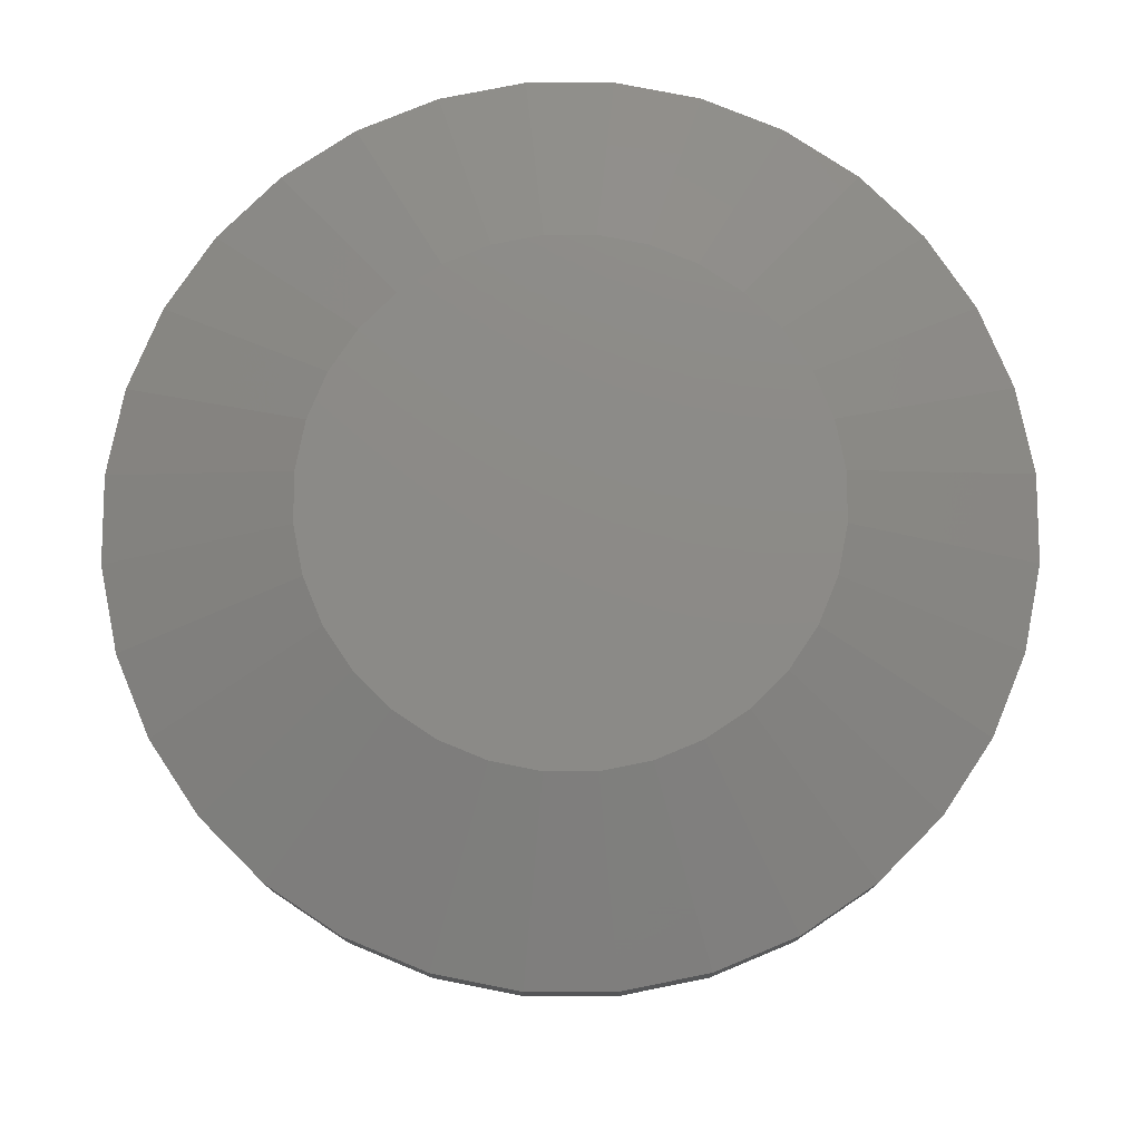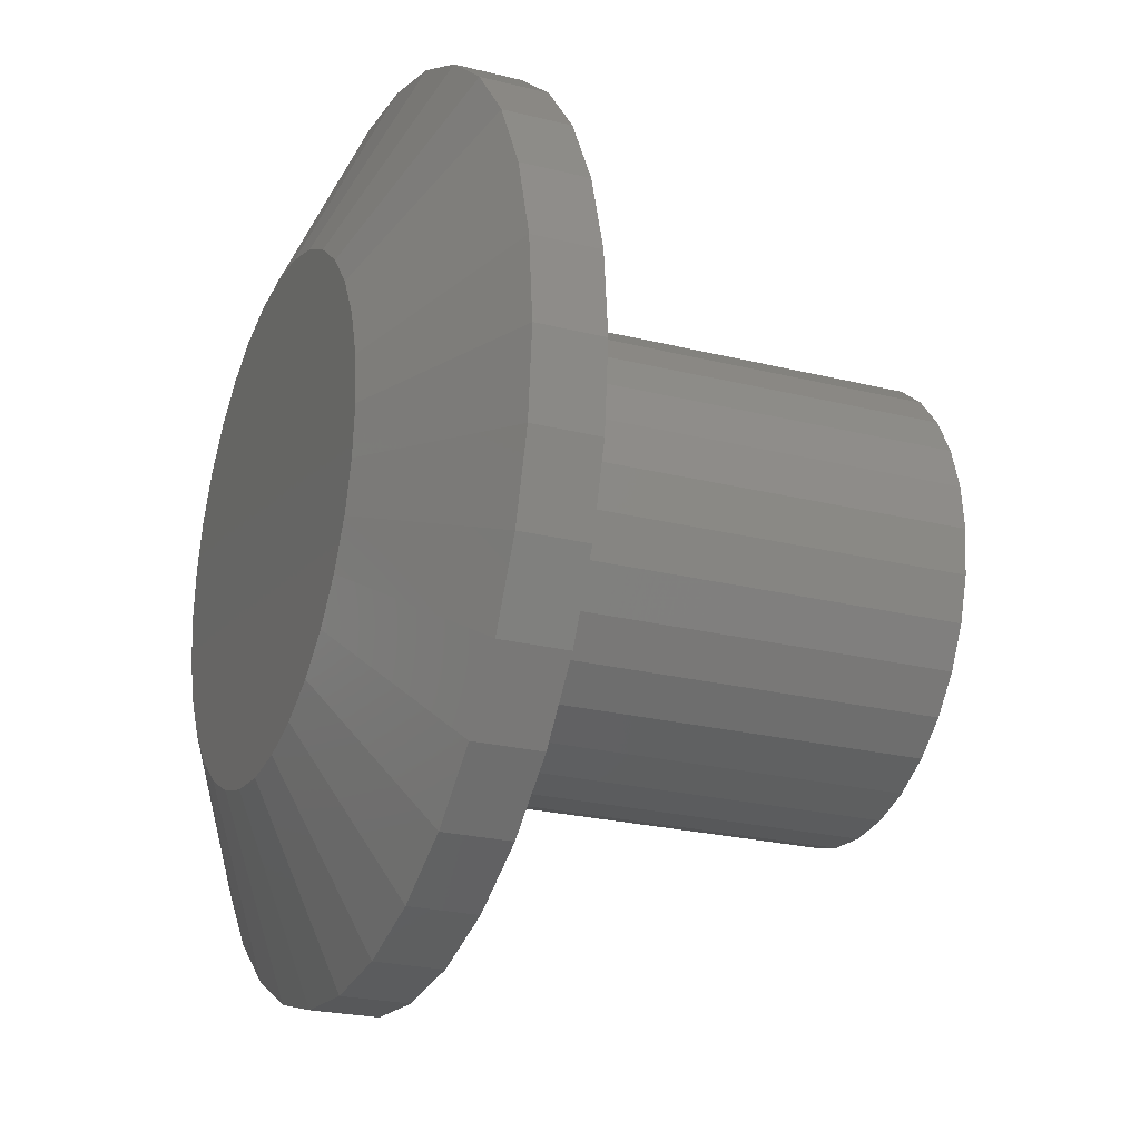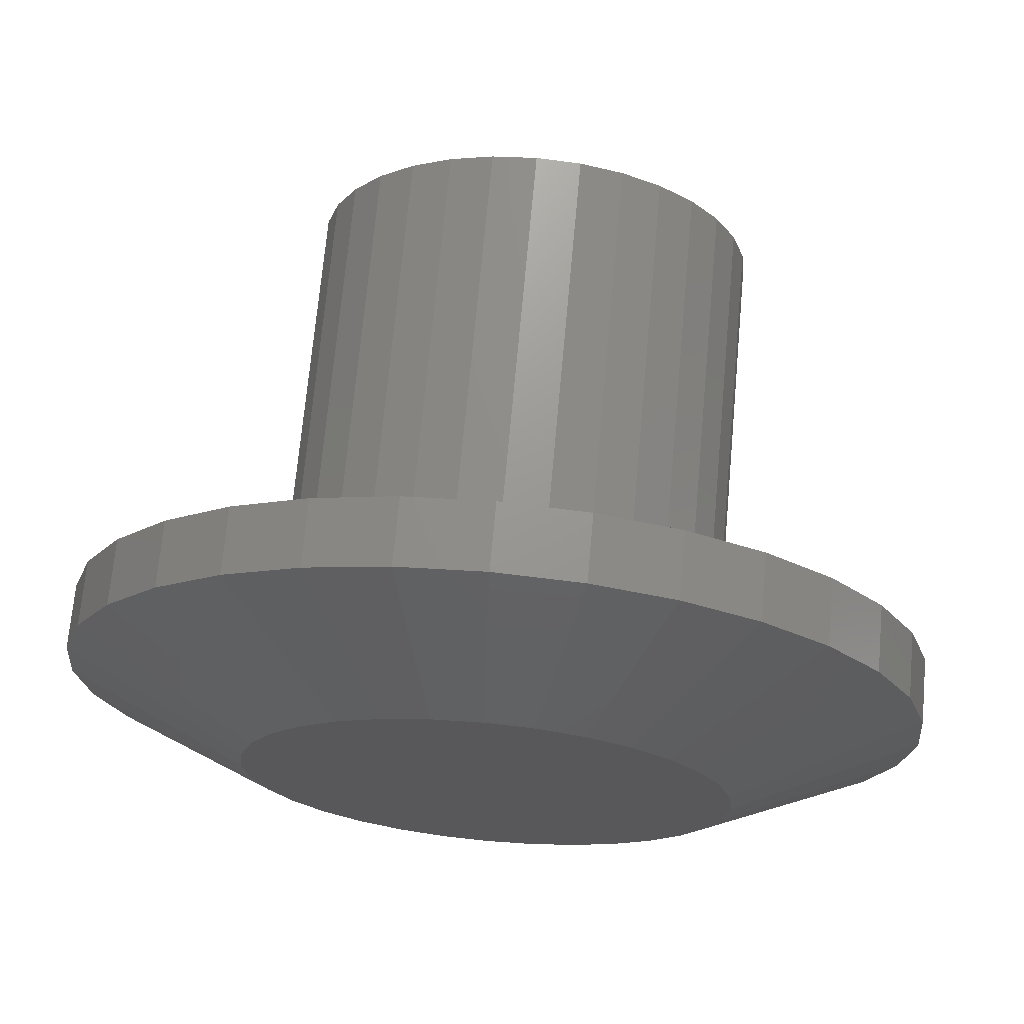
<metadata>
{"format":"stl","ext":"stl","renderer":"f3d","projection":"perspective","resolution":1024,"background":"white","views":[{"elev":77.2,"azim":61.8,"up":"+Z"},{"elev":-23.8,"azim":67.3,"up":"+Y"},{"elev":70.0,"azim":5.2,"up":"+Y"}]}
</metadata>
<code>
# stl→obj: 322 verts, 640 faces
v -0.3537 0.1465 -0.75
v -0.08067 0.195 -0.75
v -0.1172 0.1755 -0.75
v -0.1754 0.1172 -0.75
v -0.1949 0.08075 -0.75
v -0.3755 0.0747 -0.75
v 0.3538 -0.1465 -0.75
v 0.1493 -0.1492 -0.75
v 0.1755 -0.1172 -0.75
v 8.224e-05 0.211 -0.75
v -0.3183 0.2127 -0.75
v -0.2707 0.2707 -0.75
v -0.2126 0.3184 -0.75
v -0.1464 0.3537 -0.75
v -0.07462 0.3755 -0.75
v 8.224e-05 0.3829 -0.75
v 0.07478 0.3755 -0.75
v 0.1466 0.3537 -0.75
v 0.2128 0.3184 -0.75
v 0.2708 0.2707 -0.75
v 0.3184 0.2127 -0.75
v 0.04125 0.207 -0.75
v -0.04109 0.207 -0.75
v -0.3183 -0.2127 -0.75
v -0.3537 -0.1465 -0.75
v -0.1491 -0.1492 -0.75
v -0.1172 -0.1755 -0.75
v -0.08067 -0.195 -0.75
v -0.04109 -0.207 -0.75
v 8.224e-05 -0.211 -0.75
v -0.2707 -0.2707 -0.75
v 0.3184 -0.2127 -0.75
v 0.2708 -0.2707 -0.75
v 0.2128 -0.3184 -0.75
v 0.1466 -0.3537 -0.75
v 0.07478 -0.3755 -0.75
v 8.224e-05 -0.3829 -0.75
v -0.07462 -0.3755 -0.75
v -0.1464 -0.3537 -0.75
v -0.2126 -0.3184 -0.75
v 0.04125 -0.207 -0.75
v 0.08084 -0.195 -0.75
v 0.1173 -0.1755 -0.75
v -0.1491 0.1492 -0.75
v -0.2109 -6.787e-17 -0.75
v -0.3828 4.689e-17 -0.75
v -0.2069 0.04117 -0.75
v -0.1949 -0.08075 -0.75
v -0.3755 -0.0747 -0.75
v -0.2069 -0.04117 -0.75
v -0.1754 -0.1172 -0.75
v 0.08084 0.195 -0.75
v 0.3538 0.1465 -0.75
v 0.1173 0.1755 -0.75
v 0.1493 0.1492 -0.75
v 0.3756 0.0747 -0.75
v 0.1755 0.1172 -0.75
v 0.195 0.08075 -0.75
v 0.383 0 -0.75
v 0.207 0.04117 -0.75
v 0.2111 0 -0.75
v 0.3756 -0.0747 -0.75
v 0.207 -0.04117 -0.75
v 0.195 -0.08075 -0.75
v 0.04125 -0.207 0.1719
v 0.08084 -0.195 0.1719
v 0.1173 -0.1755 0.1719
v 0.1493 -0.1492 0.1719
v 0.1755 -0.1172 0.1719
v 0.195 -0.08075 0.1719
v 0.207 -0.04117 0.1719
v 0.2111 0 0.1719
v 8.224e-05 -0.211 0.1719
v -0.04109 -0.207 0.1719
v -0.08067 -0.195 0.1719
v -0.1172 -0.1755 0.1719
v -0.1491 -0.1492 0.1719
v -0.1754 -0.1172 0.1719
v -0.1949 -0.08075 0.1719
v -0.2069 -0.04117 0.1719
v -0.2109 -6.787e-17 0.1719
v -0.04109 0.207 0.1719
v -0.08067 0.195 0.1719
v -0.1172 0.1755 0.1719
v -0.1491 0.1492 0.1719
v -0.1754 0.1172 0.1719
v -0.1949 0.08075 0.1719
v -0.2069 0.04117 0.1719
v 8.224e-05 0.211 0.1719
v 0.04125 0.207 0.1719
v 0.08084 0.195 0.1719
v 0.1173 0.1755 0.1719
v 0.1493 0.1492 0.1719
v 0.1755 0.1172 0.1719
v 0.195 0.08075 0.1719
v 0.207 0.04117 0.1719
v -0.5547 6.838e-17 -0.001757
v -0.5547 -1.796e-16 0.1719
v -0.544 0.1089 -0.001757
v -0.544 0.1089 0.1719
v -0.5122 0.2137 -0.001757
v -0.5122 0.2137 0.1719
v -0.4606 0.3102 -0.001757
v -0.4606 0.3102 0.1719
v -0.3911 0.3948 -0.001757
v -0.3911 0.3948 0.1719
v -0.3065 0.4643 -0.001757
v -0.3065 0.4643 0.1719
v -0.21 0.5159 -0.001757
v -0.21 0.5159 0.1719
v -0.1052 0.5477 -0.001757
v -0.1052 0.5477 0.1719
v 0.003701 0.5584 -0.001757
v 0.003701 0.5584 0.1719
v 0.1126 0.5477 -0.001757
v 0.1126 0.5477 0.1719
v 0.2174 0.5159 -0.001757
v 0.2174 0.5159 0.1719
v 0.3139 0.4643 -0.001757
v 0.3139 0.4643 0.1719
v 0.3985 0.3948 -0.001757
v 0.3985 0.3948 0.1719
v 0.468 0.3102 -0.001757
v 0.468 0.3102 0.1719
v 0.5196 0.2137 -0.001757
v 0.5196 0.2137 0.1719
v 0.5514 0.1089 -0.001757
v 0.5514 0.1089 0.1719
v 0.5621 -6.327e-16 -0.001757
v 0.5621 -6.327e-16 0.1719
v -0.03653 0.3788 0.07812
v 0.03306 0.3798 0.07812
v 0.1018 0.368 0.07812
v -0.1047 0.3651 0.07812
v 0.03306 -0.3798 0.07812
v -0.03653 -0.3788 0.07812
v 0.1018 -0.368 0.07812
v -0.1047 -0.3651 0.07812
v -0.1692 -0.3394 0.07812
v 0.1674 -0.3439 0.07812
v -0.228 -0.3023 0.07812
v 0.2276 -0.3081 0.07812
v -0.2791 -0.2552 0.07812
v 0.2813 -0.2607 0.07812
v -0.3208 -0.1995 0.07812
v 0.3253 -0.2041 0.07812
v -0.3517 -0.137 0.07812
v 0.3578 -0.1402 0.07812
v -0.3707 -0.06971 0.07812
v 0.3778 -0.07137 0.07812
v -0.3772 -1.436e-13 0.07812
v 0.3846 -1.435e-13 0.07812
v -0.3707 0.06971 0.07812
v 0.3778 0.07137 0.07812
v -0.3517 0.137 0.07812
v 0.3578 0.1402 0.07812
v -0.3208 0.1995 0.07812
v 0.3253 0.2041 0.07812
v -0.2791 0.2552 0.07812
v 0.2813 0.2607 0.07812
v -0.228 0.3023 0.07812
v 0.2276 0.3081 0.07812
v -0.1692 0.3394 0.07812
v 0.1674 0.3439 0.07812
v 0.1126 -0.5477 -0.001757
v 0.003701 -0.5584 -0.001757
v 0.3139 -0.4643 -0.001757
v 0.2174 -0.5159 -0.001757
v 0.468 -0.3102 -0.001757
v 0.3985 -0.3948 -0.001757
v 0.5514 -0.1089 -0.001757
v 0.5196 -0.2137 -0.001757
v -0.4606 -0.3102 -0.001757
v -0.5122 -0.2137 -0.001757
v -0.544 -0.1089 -0.001757
v -0.3911 -0.3948 -0.001757
v -0.3065 -0.4643 -0.001757
v -0.21 -0.5159 -0.001757
v -0.1052 -0.5477 -0.001757
v 0.5514 -0.1089 0.1719
v 0.5196 -0.2137 0.1719
v 0.468 -0.3102 0.1719
v 0.3985 -0.3948 0.1719
v 0.3139 -0.4643 0.1719
v 0.2174 -0.5159 0.1719
v 0.1126 -0.5477 0.1719
v 0.003701 -0.5584 0.1719
v -0.1052 -0.5477 0.1719
v -0.21 -0.5159 0.1719
v -0.3065 -0.4643 0.1719
v -0.3911 -0.3948 0.1719
v -0.4606 -0.3102 0.1719
v -0.5122 -0.2137 0.1719
v -0.544 -0.1089 0.1719
v -0.2707 0.2707 0
v -0.671 0.2795 0
v -0.2126 0.3184 0
v -0.3537 -0.1465 0
v -0.7125 -0.1425 0
v -0.3755 -0.0747 0
v 0.6784 0.2795 0
v 0.2708 0.2707 0
v 0.2128 0.3184 0
v -0.6035 -0.4057 0
v -0.671 -0.2795 0
v -0.2707 -0.2707 0
v -0.2126 -0.3184 0
v -0.1464 -0.3537 0
v -0.07462 -0.3755 0
v 8.224e-05 -0.3829 0
v 0.003701 -0.7303 0
v -0.1388 -0.7162 0
v -0.2758 -0.6747 0
v -0.402 -0.6072 0
v -0.5127 -0.5164 0
v 0.6109 -0.4057 0
v 0.5201 -0.5164 0
v 0.4094 -0.6072 0
v 0.2832 -0.6747 0
v 0.1462 -0.7162 0
v 8.224e-05 0.3829 0
v -0.07462 0.3755 0
v -0.6035 0.4057 0
v -0.5127 0.5164 0
v -0.402 0.6072 0
v -0.2758 0.6747 0
v -0.1388 0.7162 0
v 0.003701 0.7303 0
v 0.1462 0.7162 0
v 0.2832 0.6747 0
v 0.4094 0.6072 0
v 0.5201 0.5164 0
v 0.6109 0.4057 0
v 0.07478 0.3755 0
v -0.7125 0.1425 0
v -0.3183 0.2127 0
v -0.3537 0.1465 0
v -0.3755 0.0747 0
v -0.7266 8.943e-17 0
v -0.3183 -0.2127 0
v 0.07478 -0.3755 0
v 0.1466 -0.3537 0
v 0.2128 -0.3184 0
v 0.2708 -0.2707 0
v 0.6784 -0.2795 0
v -0.1464 0.3537 0
v -0.3828 4.689e-17 0
v 0.1466 0.3537 0
v 0.3538 0.1465 0
v 0.3184 0.2127 0
v 0.7199 0.1425 0
v 0.383 0 0
v 0.3756 0.0747 0
v 0.734 0 0
v 0.3538 -0.1465 0
v 0.3756 -0.0747 0
v 0.7199 -0.1425 0
v 0.3184 -0.2127 0
v -0.0778 0.4097 0.25
v 0.0852 0.4097 0.25
v 0.003701 0.4178 0.25
v 0.1636 0.386 0.25
v -0.1562 0.386 0.25
v 0.2358 0.3474 0.25
v -0.2284 0.3474 0.25
v 0.2991 0.2954 0.25
v -0.2917 0.2954 0.25
v 0.3511 0.2321 0.25
v -0.3437 0.2321 0.25
v 0.3897 0.1599 0.25
v -0.3823 0.1599 0.25
v 0.4134 0.0815 0.25
v -0.406 0.0815 0.25
v 0.4215 -3.908e-16 0.25
v -0.4141 7.924e-08 0.25
v 0.4134 -0.0815 0.25
v -0.406 -0.0815 0.25
v 0.3897 -0.1599 0.25
v -0.3823 -0.1599 0.25
v 0.3511 -0.2321 0.25
v -0.3437 -0.2321 0.25
v 0.2991 -0.2954 0.25
v -0.2917 -0.2954 0.25
v 0.2358 -0.3474 0.25
v -0.2284 -0.3474 0.25
v 0.1636 -0.386 0.25
v -0.1562 -0.386 0.25
v 0.0852 -0.4097 0.25
v -0.0778 -0.4097 0.25
v 0.003701 -0.4178 0.25
v 0.734 -1.789e-16 0.1094
v 0.7199 -0.1425 0.1094
v 0.6784 -0.2795 0.1094
v 0.6109 -0.4057 0.1094
v 0.5201 -0.5164 0.1094
v 0.4094 -0.6072 0.1094
v 0.2832 -0.6747 0.1094
v 0.1462 -0.7162 0.1094
v 0.003701 -0.7303 0.1094
v -0.1388 -0.7162 0.1094
v -0.2758 -0.6747 0.1094
v -0.402 -0.6072 0.1094
v -0.5127 -0.5164 0.1094
v -0.6035 -0.4057 0.1094
v -0.671 -0.2795 0.1094
v -0.7125 -0.1425 0.1094
v -0.7266 8.943e-17 0.1094
v -0.7125 0.1425 0.1094
v -0.671 0.2795 0.1094
v -0.6035 0.4057 0.1094
v -0.5127 0.5164 0.1094
v -0.402 0.6072 0.1094
v -0.2758 0.6747 0.1094
v -0.1388 0.7162 0.1094
v 0.003701 0.7303 0.1094
v 0.1462 0.7162 0.1094
v 0.2832 0.6747 0.1094
v 0.4094 0.6072 0.1094
v 0.5201 0.5164 0.1094
v 0.6109 0.4057 0.1094
v 0.6784 0.2795 0.1094
v 0.7199 0.1425 0.1094
f 1 2 3
f 4 5 6
f 7 8 9
f 10 11 12
f 10 12 13
f 10 13 14
f 10 14 15
f 10 15 16
f 10 16 17
f 10 17 18
f 10 18 19
f 10 19 20
f 10 20 21
f 10 21 22
f 11 10 23
f 11 23 2
f 11 2 1
f 24 25 26
f 24 26 27
f 24 27 28
f 24 28 29
f 24 29 30
f 24 30 31
f 30 32 33
f 30 33 34
f 30 34 35
f 30 35 36
f 30 36 37
f 30 37 38
f 30 38 39
f 30 39 40
f 30 40 31
f 32 30 41
f 32 41 42
f 32 42 43
f 32 43 8
f 32 8 7
f 3 44 1
f 1 44 4
f 1 4 6
f 45 46 47
f 47 46 6
f 47 6 5
f 48 49 50
f 50 49 46
f 50 46 45
f 26 25 51
f 51 25 49
f 51 49 48
f 22 21 52
f 52 21 53
f 52 53 54
f 54 53 55
f 55 53 56
f 55 56 57
f 57 56 58
f 58 56 59
f 58 59 60
f 60 59 61
f 61 59 62
f 61 62 63
f 63 62 64
f 64 62 7
f 64 7 9
f 30 65 41
f 41 65 66
f 41 66 42
f 42 66 67
f 42 67 43
f 43 67 68
f 43 68 8
f 8 68 69
f 8 69 9
f 9 69 70
f 9 70 64
f 64 70 71
f 64 71 63
f 63 71 72
f 63 72 61
f 65 30 73
f 73 30 29
f 73 29 74
f 74 29 28
f 74 28 75
f 75 28 27
f 75 27 76
f 76 27 26
f 76 26 77
f 77 26 51
f 77 51 78
f 78 51 48
f 78 48 79
f 79 48 50
f 79 50 80
f 80 50 45
f 80 45 81
f 10 82 23
f 23 82 83
f 23 83 2
f 2 83 84
f 2 84 3
f 3 84 85
f 3 85 44
f 44 85 86
f 44 86 4
f 4 86 87
f 4 87 5
f 5 87 88
f 5 88 47
f 47 88 81
f 47 81 45
f 82 10 89
f 89 10 22
f 89 22 90
f 90 22 52
f 90 52 91
f 91 52 54
f 91 54 92
f 92 54 55
f 92 55 93
f 93 55 57
f 93 57 94
f 94 57 58
f 94 58 95
f 95 58 60
f 95 60 96
f 96 60 61
f 96 61 72
f 97 98 99
f 99 98 100
f 99 100 101
f 101 100 102
f 101 102 103
f 103 102 104
f 103 104 105
f 105 104 106
f 105 106 107
f 107 106 108
f 107 108 109
f 109 108 110
f 109 110 111
f 111 110 112
f 111 112 113
f 113 112 114
f 113 114 115
f 115 114 116
f 115 116 117
f 117 116 118
f 117 118 119
f 119 118 120
f 119 120 121
f 121 120 122
f 121 122 123
f 123 122 124
f 123 124 125
f 125 124 126
f 125 126 127
f 127 126 128
f 127 128 129
f 129 128 130
f 131 132 133
f 133 134 131
f 135 136 137
f 136 138 137
f 137 138 139
f 137 139 140
f 140 139 141
f 140 141 142
f 142 141 143
f 142 143 144
f 144 143 145
f 144 145 146
f 146 145 147
f 146 147 148
f 148 147 149
f 148 149 150
f 150 149 151
f 150 151 152
f 152 151 153
f 152 153 154
f 154 153 155
f 154 155 156
f 156 155 157
f 156 157 158
f 158 157 159
f 158 159 160
f 160 159 161
f 160 161 162
f 162 161 163
f 162 163 164
f 164 163 134
f 164 134 133
f 111 113 131
f 107 109 163
f 151 97 153
f 158 123 156
f 156 123 125
f 156 125 154
f 154 125 127
f 154 127 152
f 152 127 129
f 123 158 121
f 121 158 160
f 121 160 119
f 119 160 162
f 119 162 117
f 117 162 164
f 117 164 115
f 115 164 133
f 115 133 113
f 113 133 132
f 113 132 131
f 111 131 109
f 109 131 134
f 109 134 163
f 107 163 105
f 105 163 161
f 105 161 159
f 153 97 155
f 155 97 99
f 155 99 157
f 157 99 101
f 157 101 159
f 159 101 103
f 159 103 105
f 165 166 135
f 167 168 140
f 169 170 144
f 171 172 148
f 145 173 147
f 147 173 174
f 147 174 149
f 149 174 175
f 149 175 151
f 151 175 97
f 173 145 176
f 176 145 143
f 176 143 177
f 177 143 141
f 177 141 178
f 178 141 139
f 178 139 179
f 179 139 138
f 179 138 166
f 166 138 136
f 166 136 135
f 165 135 168
f 168 135 137
f 168 137 140
f 167 140 170
f 170 140 142
f 170 142 144
f 169 144 172
f 172 144 146
f 172 146 148
f 171 148 129
f 129 148 150
f 129 150 152
f 129 130 171
f 171 130 180
f 171 180 172
f 172 180 181
f 172 181 169
f 169 181 182
f 169 182 170
f 170 182 183
f 170 183 167
f 167 183 184
f 167 184 168
f 168 184 185
f 168 185 165
f 165 185 186
f 165 186 166
f 166 186 187
f 166 187 179
f 179 187 188
f 179 188 178
f 178 188 189
f 178 189 177
f 177 189 190
f 177 190 176
f 176 190 191
f 176 191 173
f 173 191 192
f 173 192 174
f 174 192 193
f 174 193 175
f 175 193 194
f 175 194 97
f 97 194 98
f 185 71 70
f 187 66 65
f 65 73 187
f 75 76 188
f 91 114 90
f 90 114 89
f 72 71 185
f 72 185 184
f 72 184 183
f 72 183 182
f 72 182 181
f 72 181 180
f 72 180 130
f 72 130 128
f 72 128 126
f 72 126 124
f 72 124 122
f 72 122 120
f 72 120 118
f 186 185 70
f 186 70 69
f 186 69 68
f 186 68 67
f 186 67 66
f 186 66 187
f 189 188 76
f 189 76 77
f 189 77 78
f 189 78 79
f 189 79 80
f 189 80 81
f 189 81 98
f 189 98 190
f 98 194 193
f 98 193 192
f 98 192 191
f 98 191 190
f 116 114 91
f 116 91 92
f 116 92 93
f 116 93 94
f 116 94 95
f 118 116 95
f 118 95 96
f 118 96 72
f 112 84 83
f 112 83 82
f 112 82 89
f 112 89 114
f 110 108 98
f 110 98 81
f 110 81 88
f 110 88 87
f 110 87 86
f 110 86 85
f 110 85 84
f 110 84 112
f 98 108 106
f 98 106 104
f 98 104 102
f 98 102 100
f 187 73 188
f 188 73 74
f 188 74 75
f 195 196 197
f 198 199 200
f 201 202 203
f 204 205 206
f 204 206 207
f 204 207 208
f 204 208 209
f 204 209 210
f 204 210 211
f 204 211 212
f 204 212 213
f 204 213 214
f 204 214 215
f 210 216 217
f 210 217 218
f 210 218 219
f 210 219 220
f 210 220 211
f 221 222 223
f 221 223 224
f 221 224 225
f 221 225 226
f 221 226 227
f 221 227 228
f 221 228 229
f 221 229 230
f 221 230 231
f 221 231 232
f 221 232 233
f 221 233 234
f 235 196 195
f 235 195 236
f 235 236 237
f 235 237 238
f 235 238 239
f 205 199 198
f 205 198 240
f 205 240 206
f 216 210 241
f 216 241 242
f 216 242 243
f 216 243 244
f 216 244 245
f 197 196 246
f 246 196 223
f 246 223 222
f 238 247 239
f 239 247 200
f 239 200 199
f 203 248 201
f 201 248 234
f 201 234 233
f 249 250 251
f 251 250 202
f 251 202 201
f 252 253 254
f 254 253 249
f 254 249 251
f 255 256 257
f 257 256 252
f 257 252 254
f 244 258 245
f 245 258 255
f 245 255 257
f 59 252 62
f 62 252 256
f 62 256 7
f 7 256 255
f 7 255 32
f 32 255 258
f 32 258 33
f 33 258 244
f 33 244 34
f 34 244 243
f 34 243 35
f 35 243 242
f 35 242 36
f 36 242 241
f 36 241 37
f 37 241 210
f 37 210 38
f 38 210 209
f 38 209 39
f 39 209 208
f 39 208 40
f 40 208 207
f 40 207 31
f 31 207 206
f 31 206 24
f 24 206 240
f 24 240 25
f 25 240 198
f 25 198 49
f 49 198 200
f 49 200 46
f 46 200 247
f 46 247 6
f 6 247 238
f 6 238 1
f 1 238 237
f 1 237 11
f 11 237 236
f 11 236 12
f 12 236 195
f 12 195 13
f 13 195 197
f 13 197 14
f 14 197 246
f 14 246 15
f 15 246 222
f 15 222 16
f 16 222 221
f 16 221 17
f 17 221 234
f 17 234 18
f 18 234 248
f 18 248 19
f 19 248 203
f 19 203 20
f 20 203 202
f 20 202 21
f 21 202 250
f 21 250 53
f 53 250 249
f 53 249 56
f 56 249 253
f 56 253 59
f 59 253 252
f 259 260 261
f 260 259 262
f 262 259 263
f 262 263 264
f 264 263 265
f 264 265 266
f 266 265 267
f 266 267 268
f 268 267 269
f 268 269 270
f 270 269 271
f 270 271 272
f 272 271 273
f 272 273 274
f 274 273 275
f 274 275 276
f 276 275 277
f 276 277 278
f 278 277 279
f 278 279 280
f 280 279 281
f 280 281 282
f 282 281 283
f 282 283 284
f 284 283 285
f 284 285 286
f 286 285 287
f 286 287 288
f 288 287 289
f 288 289 290
f 254 291 257
f 257 291 292
f 257 292 245
f 245 292 293
f 245 293 216
f 216 293 294
f 216 294 217
f 217 294 295
f 217 295 218
f 218 295 296
f 218 296 219
f 219 296 297
f 219 297 220
f 220 297 298
f 220 298 211
f 211 298 299
f 211 299 212
f 212 299 300
f 212 300 213
f 213 300 301
f 213 301 214
f 214 301 302
f 214 302 215
f 215 302 303
f 215 303 204
f 204 303 304
f 204 304 205
f 205 304 305
f 205 305 199
f 199 305 306
f 199 306 239
f 239 306 307
f 239 307 235
f 235 307 308
f 235 308 196
f 196 308 309
f 196 309 223
f 223 309 310
f 223 310 224
f 224 310 311
f 224 311 225
f 225 311 312
f 225 312 226
f 226 312 313
f 226 313 227
f 227 313 314
f 227 314 228
f 228 314 315
f 228 315 229
f 229 315 316
f 229 316 230
f 230 316 317
f 230 317 231
f 231 317 318
f 231 318 232
f 232 318 319
f 232 319 233
f 233 319 320
f 233 320 201
f 201 320 321
f 201 321 251
f 251 321 322
f 251 322 254
f 254 322 291
f 264 317 262
f 259 261 314
f 261 260 315
f 315 314 261
f 309 269 310
f 269 309 271
f 271 309 308
f 271 308 273
f 273 308 307
f 273 307 275
f 270 320 268
f 320 270 321
f 321 270 272
f 321 272 322
f 322 272 274
f 322 274 291
f 317 264 318
f 318 264 266
f 318 266 319
f 319 266 268
f 319 268 320
f 315 260 316
f 316 260 262
f 316 262 317
f 312 263 313
f 313 263 259
f 313 259 314
f 263 312 265
f 265 312 311
f 265 311 267
f 267 311 310
f 267 310 269
f 285 301 287
f 288 290 298
f 290 289 299
f 299 298 290
f 293 280 294
f 280 293 278
f 278 293 292
f 278 292 276
f 276 292 291
f 276 291 274
f 279 304 281
f 304 279 305
f 305 279 277
f 305 277 306
f 306 277 275
f 306 275 307
f 301 285 302
f 302 285 283
f 302 283 303
f 303 283 281
f 303 281 304
f 299 289 300
f 300 289 287
f 300 287 301
f 296 286 297
f 297 286 288
f 297 288 298
f 286 296 284
f 284 296 295
f 284 295 282
f 282 295 294
f 282 294 280

</code>
